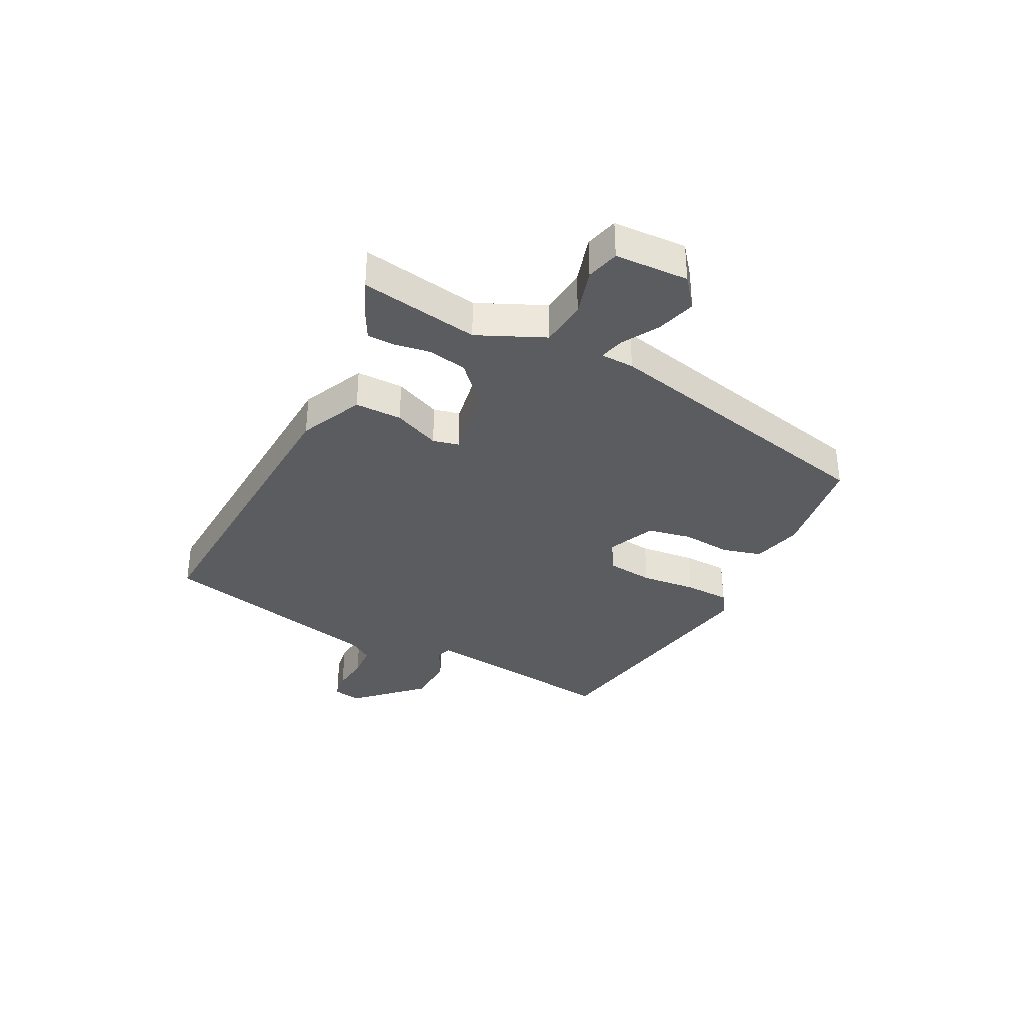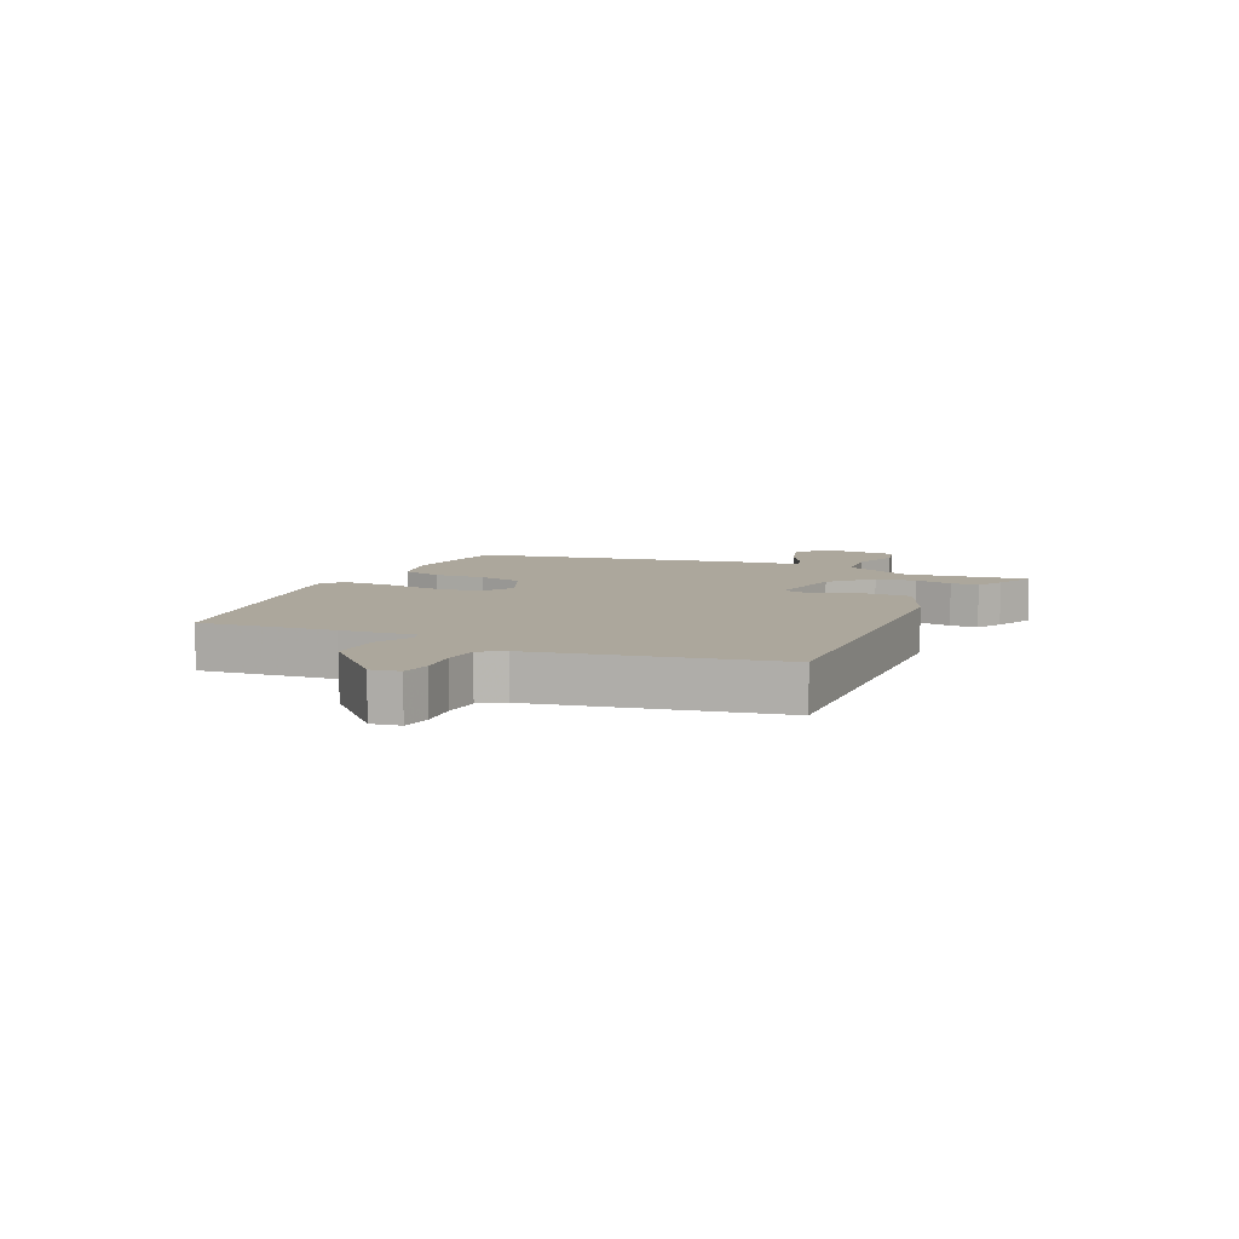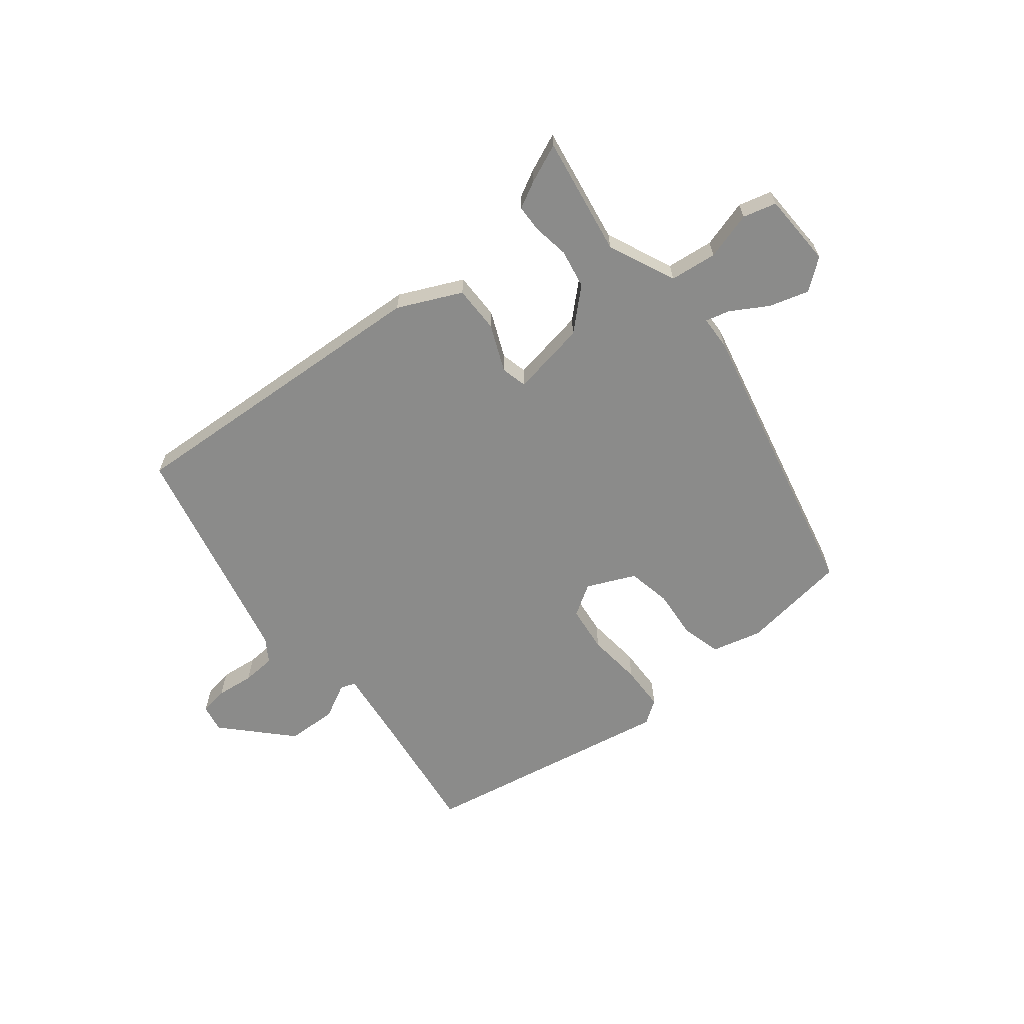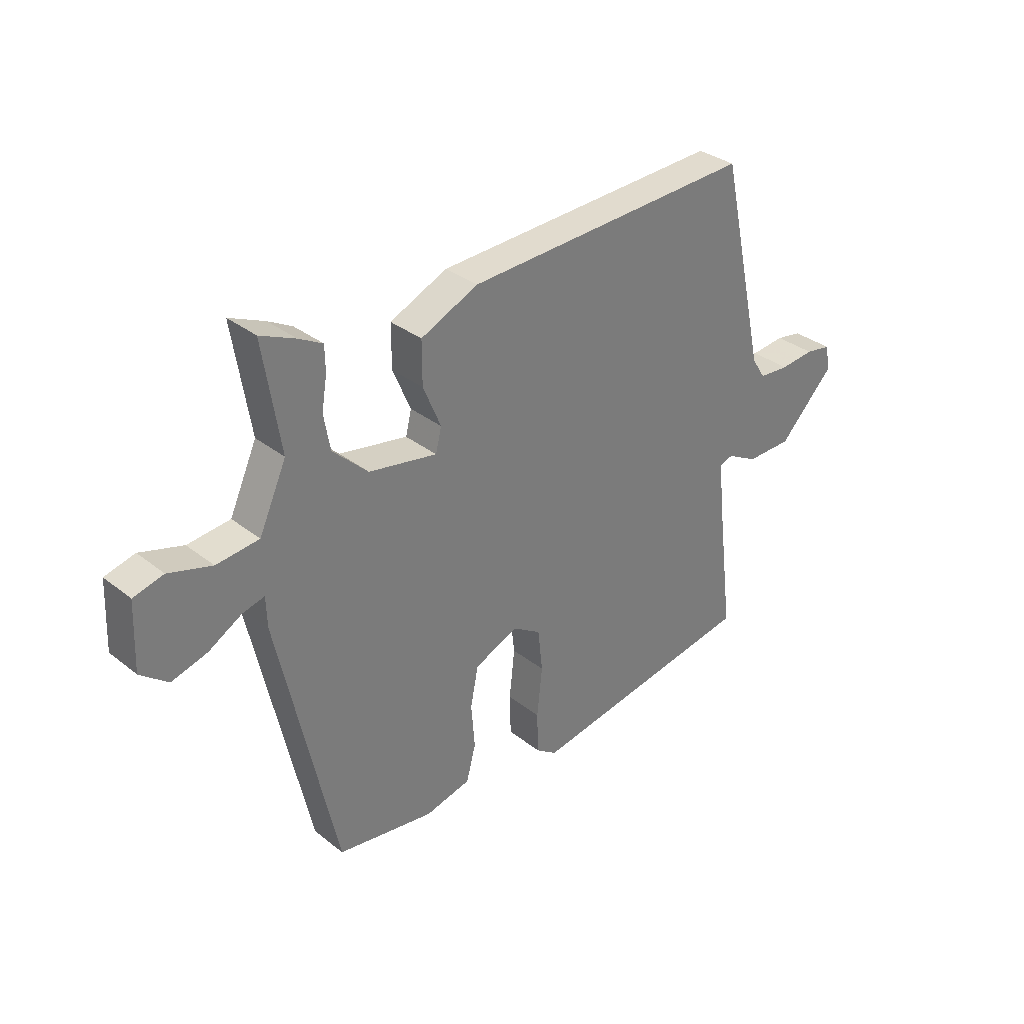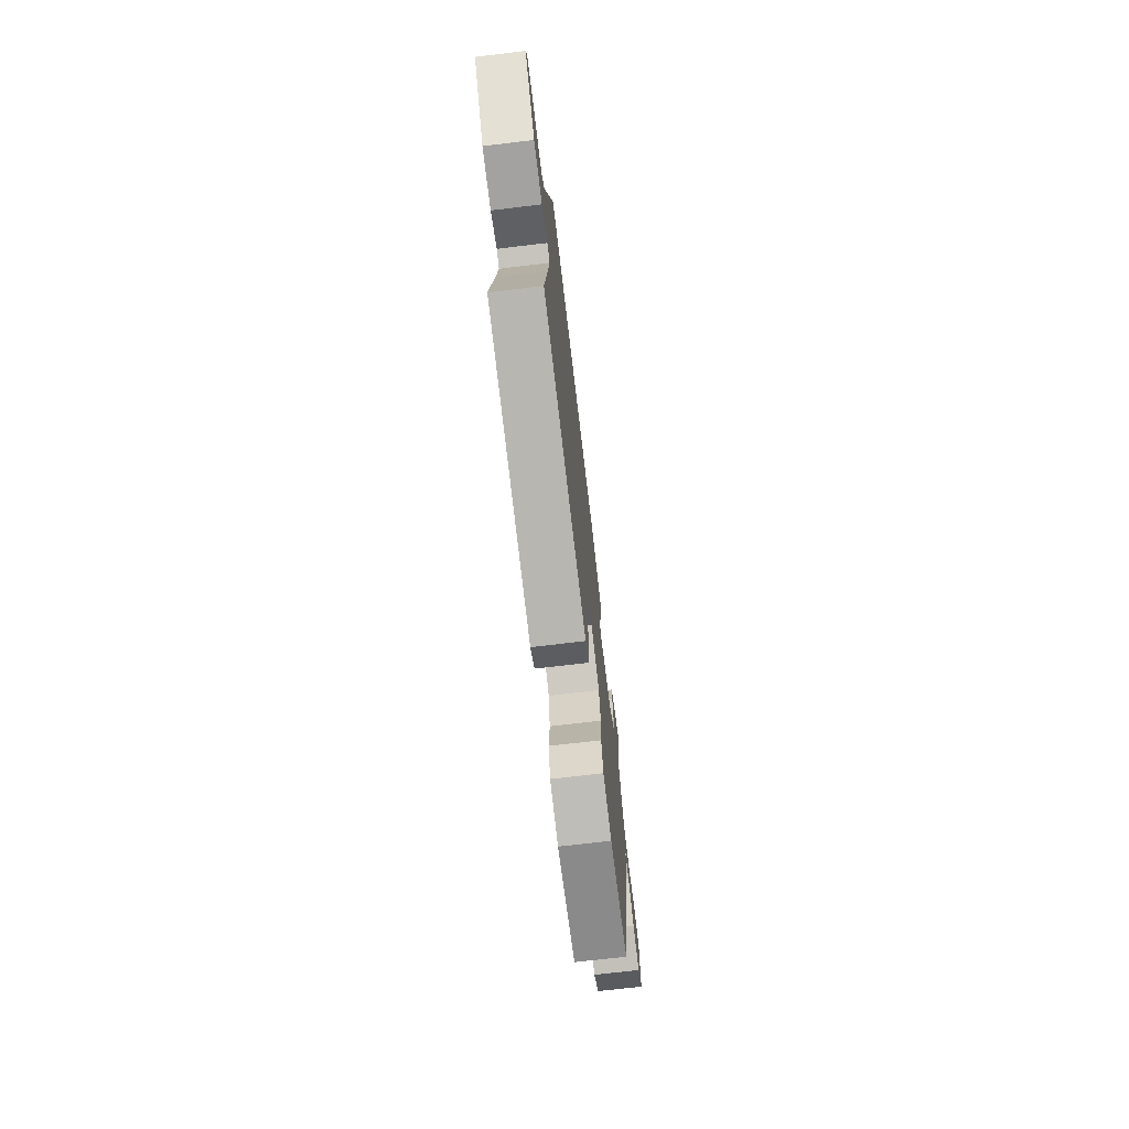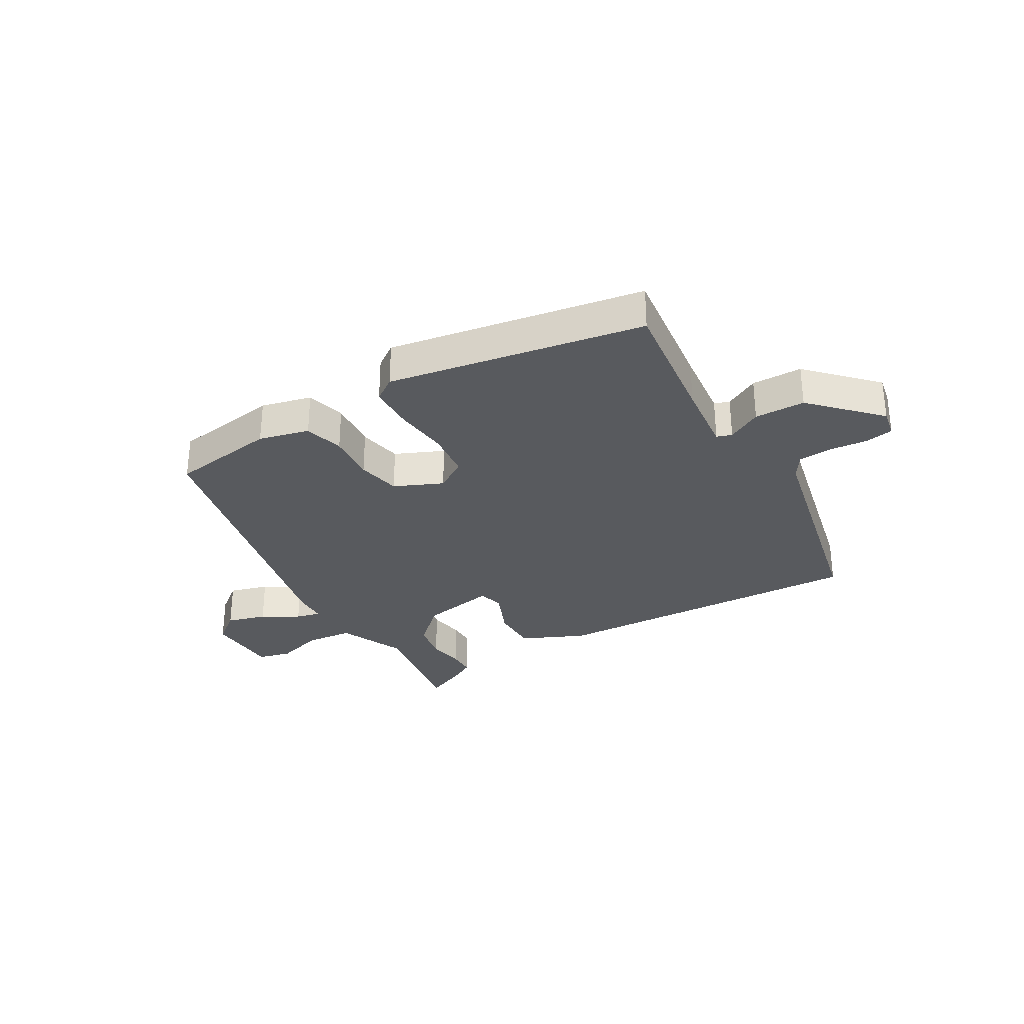
<metadata>
{"format":"obj","ext":"obj","renderer":"f3d","projection":"perspective","resolution":1024,"background":"white","views":[{"elev":-34.8,"azim":62.9,"up":"+Y"},{"elev":8.4,"azim":-64.4,"up":"+Y"},{"elev":-63.7,"azim":38.4,"up":"+Y"},{"elev":32.7,"azim":137.4,"up":"+Z"},{"elev":-71.4,"azim":-83.2,"up":"+Z"},{"elev":-30.9,"azim":-149.4,"up":"+Y"}]}
</metadata>
<code>
v -0.511 0.07 -0.443
v -0.483 0.07 -0.218
v -0.469 0.07 -0.094
v -0.495 0.07 -0.085
v -0.554 0.07 -0.116
v -0.641 0.07 -0.114
v -0.747 0.07 -0.004
v -0.738 0.07 0.044
v -0.689 0.07 0.052
v -0.624 0.07 0.045
v -0.566 0.07 0.049
v -0.54 0.07 0.089
v -0.452 0.07 0.482
v 0.099 0.07 0.453
v 0.208 0.07 0.403
v 0.208 0.07 0.322
v 0.174 0.07 0.242
v 0.185 0.07 0.197
v 0.315 0.07 0.22
v 0.382 0.07 0.283
v 0.394 0.07 0.35
v 0.384 0.07 0.412
v 0.385 0.07 0.459
v 0.43 0.07 0.483
v 0.497 0.07 0.512
v 0.464 0.07 0.307
v 0.516 0.07 0.192
v 0.597 0.07 0.183
v 0.679 0.07 0.207
v 0.736 0.07 0.192
v 0.741 0.07 0.065
v 0.689 0.07 0.024
v 0.621 0.07 0.044
v 0.558 0.07 0.081
v 0.516 0.07 0.092
v 0.514 0.07 0.034
v 0.403 0.07 -0.467
v 0.219 0.07 -0.493
v 0.132 0.07 -0.471
v 0.114 0.07 -0.403
v 0.121 0.07 -0.318
v 0.106 0.07 -0.243
v 0.023 0.07 -0.206
v -0.031 0.07 -0.24
v -0.04 0.07 -0.321
v -0.03 0.07 -0.416
v -0.032 0.07 -0.494
v -0.072 0.07 -0.522
v -0.511 0 -0.443
v -0.483 0 -0.218
v -0.469 0 -0.094
v -0.495 0 -0.085
v -0.554 0 -0.116
v -0.641 0 -0.114
v -0.747 0 -0.004
v -0.738 0 0.044
v -0.689 0 0.052
v -0.624 0 0.045
v -0.566 0 0.049
v -0.54 0 0.089
v -0.452 0 0.482
v 0.099 0 0.453
v 0.208 0 0.403
v 0.208 0 0.322
v 0.174 0 0.242
v 0.185 0 0.197
v 0.315 0 0.22
v 0.382 0 0.283
v 0.394 0 0.35
v 0.384 0 0.412
v 0.385 0 0.459
v 0.43 0 0.483
v 0.497 0 0.512
v 0.464 0 0.307
v 0.516 0 0.192
v 0.597 0 0.183
v 0.679 0 0.207
v 0.736 0 0.192
v 0.741 0 0.065
v 0.689 0 0.024
v 0.621 0 0.044
v 0.558 0 0.081
v 0.516 0 0.092
v 0.514 0 0.034
v 0.403 0 -0.467
v 0.219 0 -0.493
v 0.132 0 -0.471
v 0.114 0 -0.403
v 0.121 0 -0.318
v 0.106 0 -0.243
v 0.023 0 -0.206
v -0.031 0 -0.24
v -0.04 0 -0.321
v -0.03 0 -0.416
v -0.032 0 -0.494
v -0.072 0 -0.522
f 45 46 47 48
f 44 45 48 1
f 43 44 1 2
f 38 39 40 41
f 38 41 42
f 35 36 37 38
f 35 38 42
f 31 32 33 34
f 31 34 35
f 28 29 30 31
f 27 28 31 35
f 26 27 35 42
f 21 22 23 24
f 20 21 24 25
f 14 15 16 17
f 12 13 14 17
f 11 12 17 18
f 7 8 9 10
f 7 10 11
f 4 5 6 7
f 4 7 11 18
f 43 2 3
f 43 3 4 18
f 20 25 26
f 19 20 26 42
f 18 19 42 43
f 96 95 94 93
f 49 96 93 92
f 50 49 92 91
f 89 88 87 86
f 90 89 86
f 86 85 84 83
f 90 86 83
f 82 81 80 79
f 83 82 79
f 79 78 77 76
f 83 79 76 75
f 90 83 75 74
f 72 71 70 69
f 73 72 69 68
f 65 64 63 62
f 65 62 61 60
f 66 65 60 59
f 58 57 56 55
f 59 58 55
f 55 54 53 52
f 66 59 55 52
f 51 50 91
f 66 52 51 91
f 74 73 68
f 90 74 68 67
f 91 90 67 66
f 1 49 50 2
f 2 50 51 3
f 3 51 52 4
f 4 52 53 5
f 5 53 54 6
f 6 54 55 7
f 7 55 56 8
f 8 56 57 9
f 9 57 58 10
f 10 58 59 11
f 11 59 60 12
f 12 60 61 13
f 13 61 62 14
f 14 62 63 15
f 15 63 64 16
f 16 64 65 17
f 17 65 66 18
f 18 66 67 19
f 19 67 68 20
f 20 68 69 21
f 21 69 70 22
f 22 70 71 23
f 23 71 72 24
f 24 72 73 25
f 25 73 74 26
f 26 74 75 27
f 27 75 76 28
f 28 76 77 29
f 29 77 78 30
f 30 78 79 31
f 31 79 80 32
f 32 80 81 33
f 33 81 82 34
f 34 82 83 35
f 35 83 84 36
f 36 84 85 37
f 37 85 86 38
f 38 86 87 39
f 39 87 88 40
f 40 88 89 41
f 41 89 90 42
f 42 90 91 43
f 43 91 92 44
f 44 92 93 45
f 45 93 94 46
f 46 94 95 47
f 47 95 96 48
f 48 96 49 1

</code>
